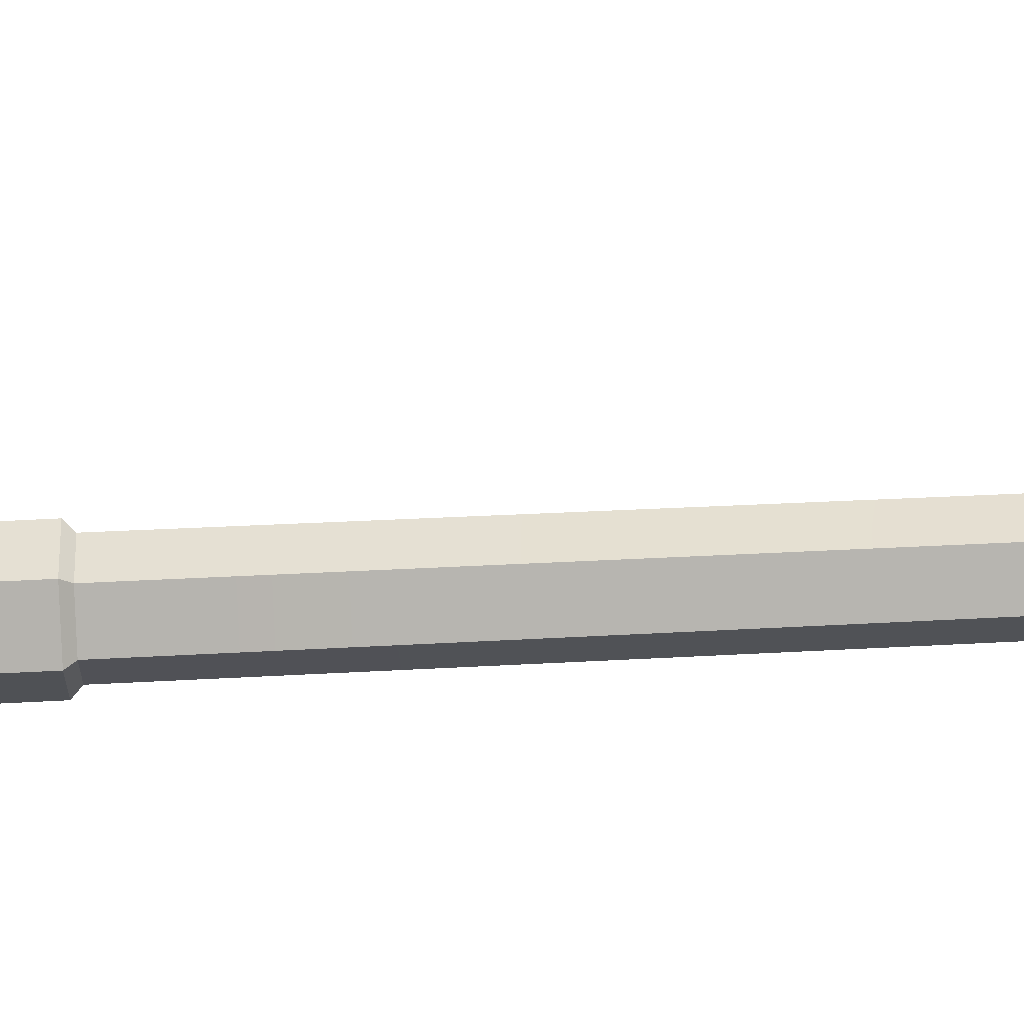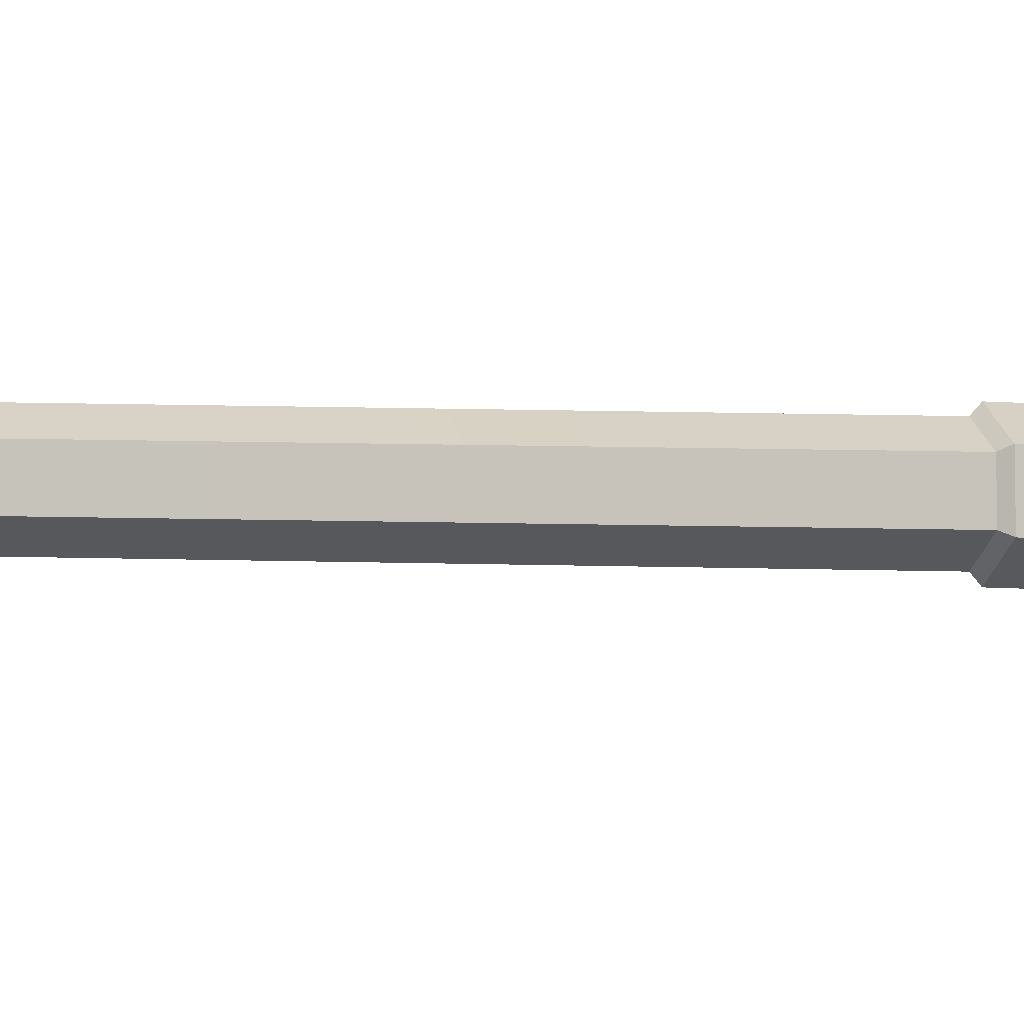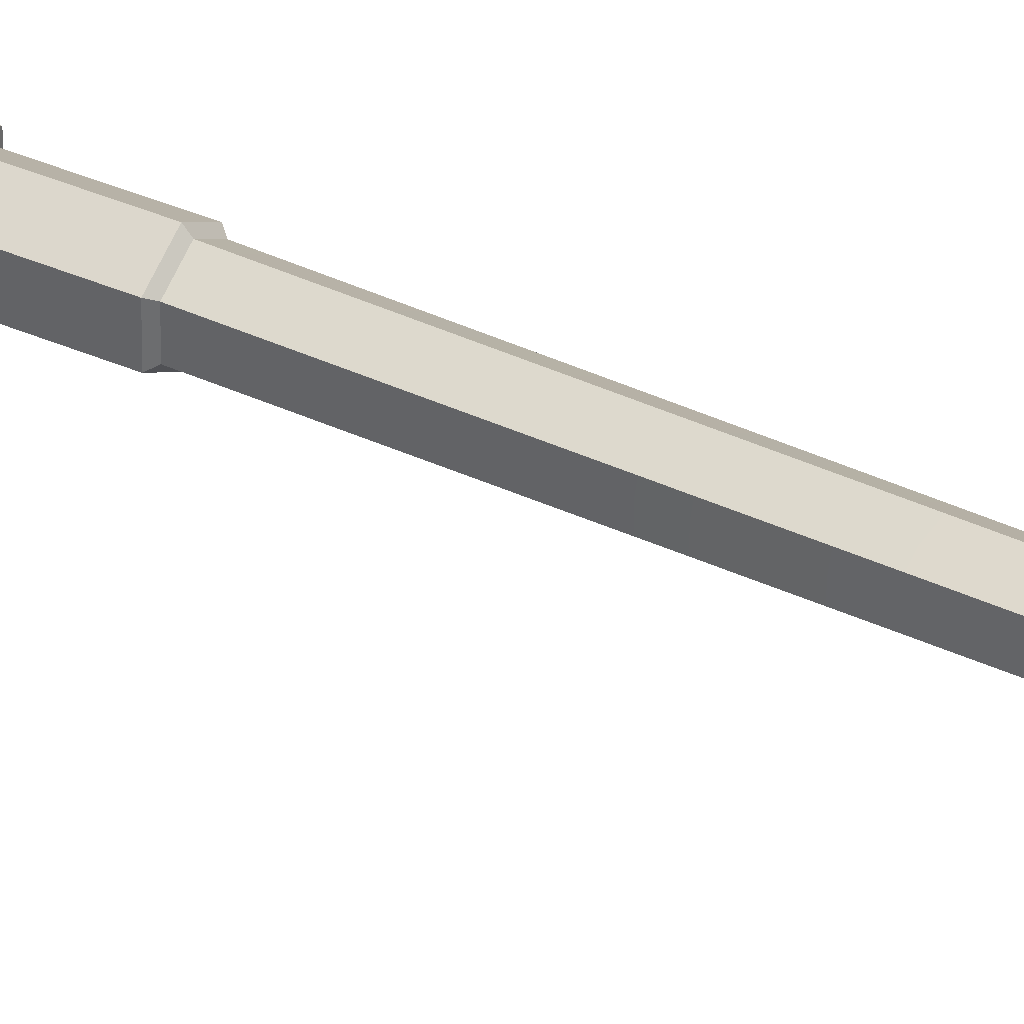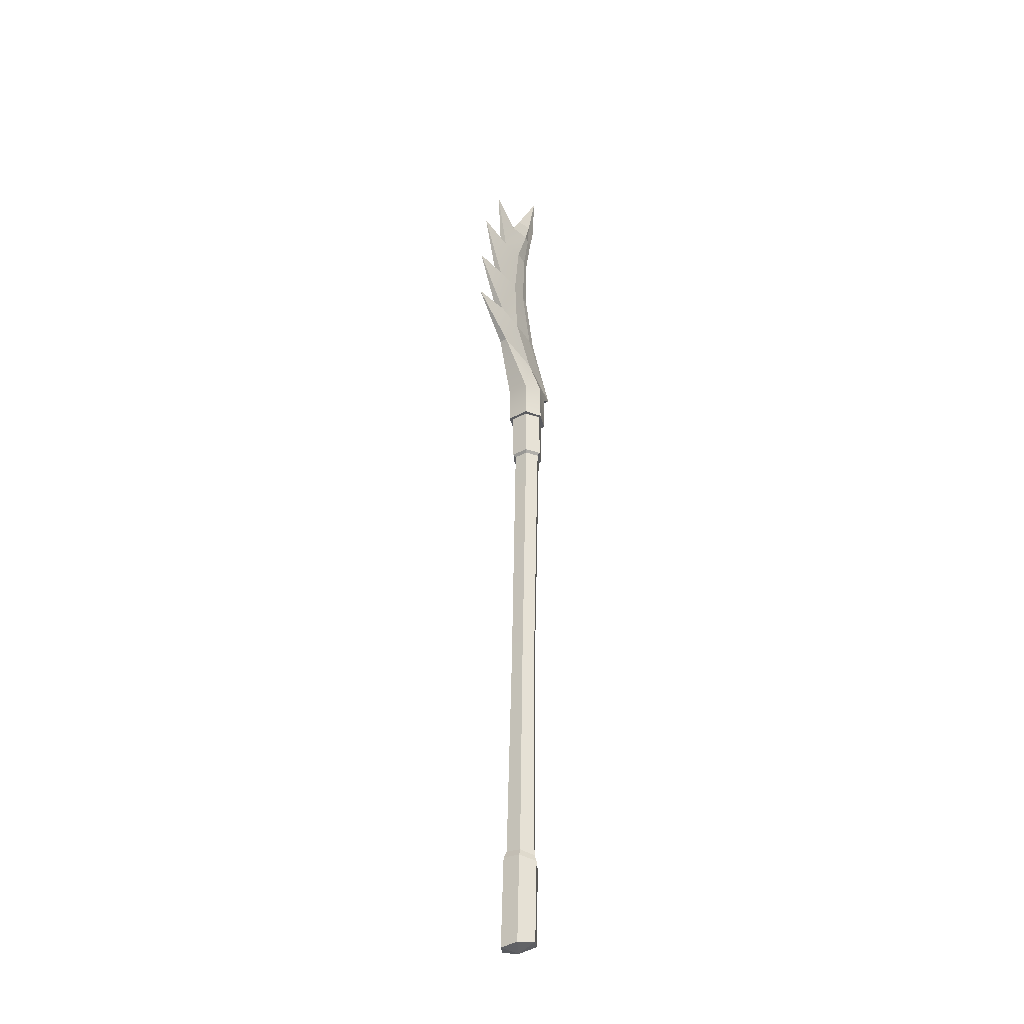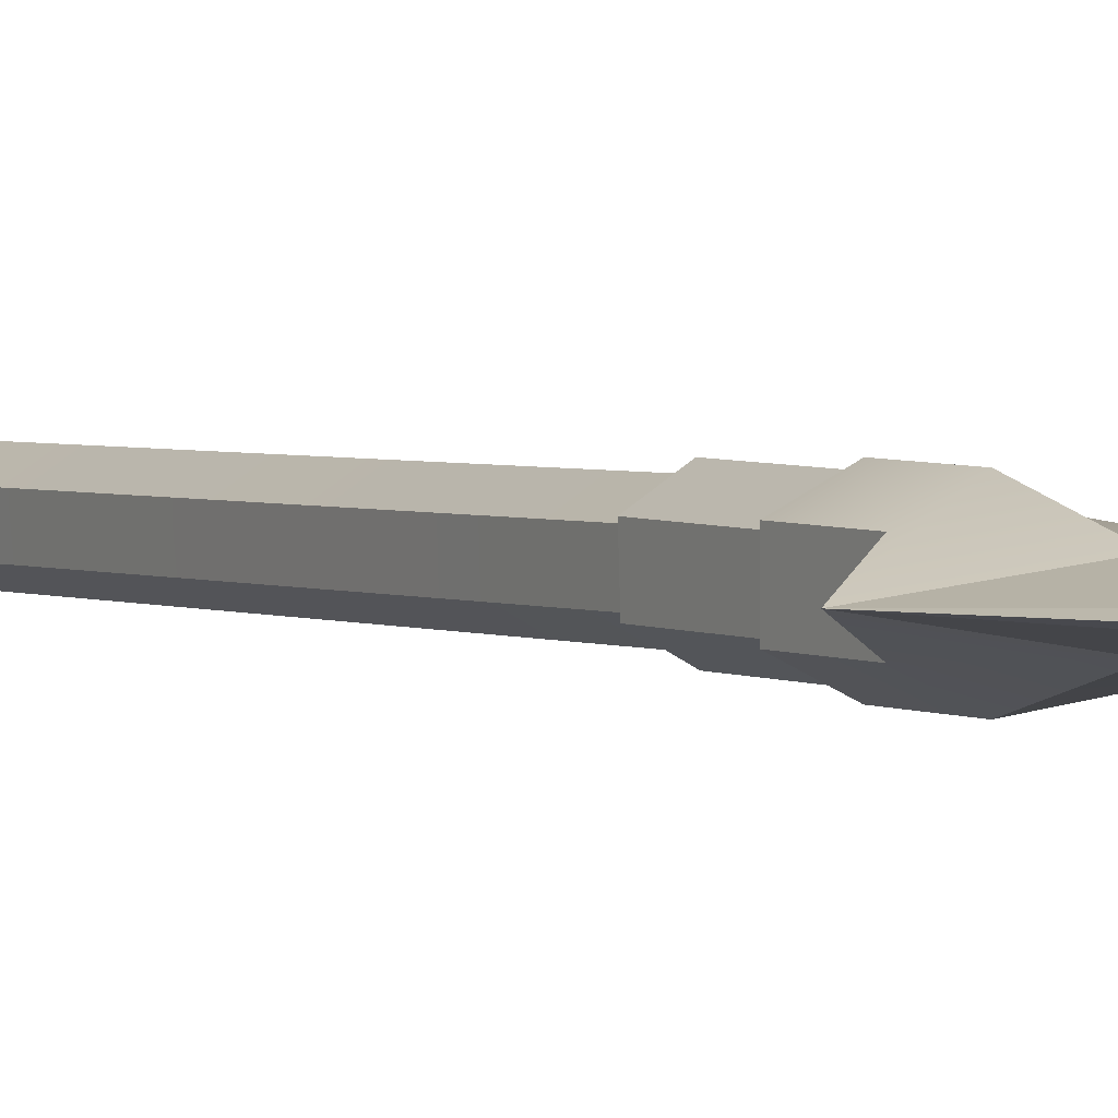
<metadata>
{"format":"obj","ext":"obj","renderer":"f3d","projection":"perspective","resolution":1024,"background":"white","views":[{"elev":-48.4,"azim":-86.4,"up":"+Z"},{"elev":-4.9,"azim":68.9,"up":"+Z"},{"elev":37.2,"azim":-60.3,"up":"+Z"},{"elev":-35.1,"azim":-52.3,"up":"+Y"},{"elev":3.3,"azim":150.2,"up":"+Z"}]}
</metadata>
<code>
g iceScythe
v 0.04122 -0.5655 -0.04165
v 0.04422 -0.3213 -0.0384
v -0.006011 -0.3112 -0.06254
v -0.009059 -0.5754 -0.06751
v -0.009059 -0.5754 -0.06751
v -0.006011 -0.3112 -0.06254
v -0.0525 -0.3065 -0.03048
v -0.05681 -0.5808 -0.0362
v -0.05681 -0.5808 -0.0362
v -0.0525 -0.3065 -0.03048
v -0.05108 -0.3117 0.02586
v -0.05413 -0.5763 0.0209
v -0.05413 -0.5763 0.0209
v -0.05108 -0.3117 0.02586
v -0.001915 -0.3219 0.05209
v -0.003738 -0.5665 0.04653
v -0.003738 -0.5665 0.04653
v -0.001915 -0.3219 0.05209
v 0.04689 -0.3267 0.01989
v 0.04377 -0.5611 0.01525
v 0.04377 -0.5611 0.01525
v 0.04689 -0.3267 0.01989
v 0.04422 -0.3213 -0.0384
v 0.04122 -0.5655 -0.04165
v -0.009059 -0.5754 -0.06751
v -0.005979 -0.5902 -0.01052
v 0.04122 -0.5655 -0.04165
v -0.05681 -0.5808 -0.0362
v -0.005979 -0.5902 -0.01052
v -0.009059 -0.5754 -0.06751
v -0.05413 -0.5763 0.0209
v -0.005979 -0.5902 -0.01052
v -0.05681 -0.5808 -0.0362
v -0.003738 -0.5665 0.04653
v -0.005979 -0.5902 -0.01052
v -0.05413 -0.5763 0.0209
v 0.04377 -0.5611 0.01525
v -0.005979 -0.5902 -0.01052
v -0.003738 -0.5665 0.04653
v 0.04122 -0.5655 -0.04165
v -0.005979 -0.5902 -0.01052
v 0.04377 -0.5611 0.01525
v -0.04392 -0.2863 -0.02602
v -0.03246 0.3588 -0.01559
v -0.0313 0.3538 0.02552
v -0.04239 -0.2915 0.02257
v -0.02478 1.16 0.03964
v -0.02563 1.16 -0.00409
v -0.003639 -0.291 -0.05344
v 0.001798 0.3545 -0.03847
v -0.03246 0.3588 -0.01559
v -0.04392 -0.2863 -0.02602
v -0.02563 1.16 -0.00409
v 0.01133 1.161 -0.02751
v 0.03818 -0.301 -0.03227
v 0.03721 0.3453 -0.0202
v 0.001798 0.3545 -0.03847
v -0.003639 -0.291 -0.05344
v 0.01133 1.161 -0.02751
v 0.04908 1.162 -0.007041
v 0.03971 -0.3062 0.01632
v 0.03835 0.3401 0.02091
v 0.03721 0.3453 -0.0202
v 0.03818 -0.301 -0.03227
v 0.04908 1.162 -0.007041
v 0.04985 1.161 0.03669
v -0.0005699 -0.3015 0.04374
v 0.004086 0.3445 0.04378
v 0.03835 0.3401 0.02091
v 0.03971 -0.3062 0.01632
v 0.04985 1.161 0.03669
v 0.01287 1.16 0.06007
v -0.04239 -0.2915 0.02257
v -0.0313 0.3538 0.02552
v 0.004086 0.3445 0.04378
v -0.0005699 -0.3015 0.04374
v 0.01287 1.16 0.06007
v -0.02478 1.16 0.03964
v -0.03218 1.168 0.04413
v -0.03215 1.322 0.04414
v 0.01318 1.322 0.06869
v 0.01313 1.169 0.06869
v -0.03334 1.168 -0.008188
v -0.03327 1.322 -0.008245
v -0.03215 1.322 0.04414
v -0.03218 1.168 0.04413
v 0.01094 1.169 -0.03614
v 0.01113 1.322 -0.03612
v -0.03327 1.322 -0.008245
v -0.03334 1.168 -0.008188
v 0.0564 1.17 -0.01147
v 0.05652 1.323 -0.01158
v 0.01113 1.322 -0.03612
v 0.01094 1.169 -0.03614
v 0.05751 1.169 0.04092
v 0.05752 1.322 0.04073
v 0.05652 1.323 -0.01158
v 0.0564 1.17 -0.01147
v 0.01313 1.169 0.06869
v 0.01318 1.322 0.06869
v 0.05752 1.322 0.04073
v 0.05751 1.169 0.04092
v -0.02478 1.16 0.03964
v -0.03218 1.168 0.04413
v 0.01313 1.169 0.06869
v 0.01287 1.16 0.06007
v 0.01287 1.33 0.06007
v 0.01318 1.322 0.06869
v -0.03215 1.322 0.04414
v -0.02478 1.33 0.03964
v -0.02563 1.16 -0.00409
v -0.03334 1.168 -0.008188
v -0.03218 1.168 0.04413
v -0.02478 1.16 0.03964
v -0.02478 1.33 0.03964
v -0.03215 1.322 0.04414
v -0.03327 1.322 -0.008245
v -0.02563 1.33 -0.00409
v 0.01133 1.161 -0.02751
v 0.01094 1.169 -0.03614
v -0.03334 1.168 -0.008188
v -0.02563 1.16 -0.00409
v -0.02563 1.33 -0.00409
v -0.03327 1.322 -0.008245
v 0.01113 1.322 -0.03612
v 0.01133 1.33 -0.02751
v 0.04908 1.162 -0.007041
v 0.0564 1.17 -0.01147
v 0.01094 1.169 -0.03614
v 0.01133 1.161 -0.02751
v 0.01133 1.33 -0.02751
v 0.01113 1.322 -0.03612
v 0.05652 1.323 -0.01158
v 0.04908 1.331 -0.007041
v 0.04985 1.161 0.03669
v 0.05751 1.169 0.04092
v 0.0564 1.17 -0.01147
v 0.04908 1.162 -0.007041
v 0.04908 1.331 -0.007041
v 0.05652 1.323 -0.01158
v 0.05752 1.322 0.04073
v 0.04985 1.33 0.03669
v 0.01287 1.16 0.06007
v 0.01313 1.169 0.06869
v 0.05751 1.169 0.04092
v 0.04985 1.161 0.03669
v 0.04985 1.33 0.03669
v 0.05752 1.322 0.04073
v 0.01318 1.322 0.06869
v 0.01287 1.33 0.06007
v -0.02563 1.33 -0.00409
v 0.01133 1.33 -0.02751
v 0.04908 1.331 -0.007041
v 0.04985 1.33 0.03669
v -0.02478 1.33 0.03964
v 0.01287 1.33 0.06007
v -0.003639 -0.291 -0.05344
v -0.006011 -0.3112 -0.06254
v 0.04422 -0.3213 -0.0384
v 0.03818 -0.301 -0.03227
v -0.04392 -0.2863 -0.02602
v -0.0525 -0.3065 -0.03048
v -0.006011 -0.3112 -0.06254
v -0.003639 -0.291 -0.05344
v -0.04239 -0.2915 0.02257
v -0.05108 -0.3117 0.02586
v -0.0525 -0.3065 -0.03048
v -0.04392 -0.2863 -0.02602
v -0.0005699 -0.3015 0.04374
v -0.001915 -0.3219 0.05209
v -0.05108 -0.3117 0.02586
v -0.04239 -0.2915 0.02257
v 0.03971 -0.3062 0.01632
v 0.04689 -0.3267 0.01989
v -0.001915 -0.3219 0.05209
v -0.0005699 -0.3015 0.04374
v 0.03818 -0.301 -0.03227
v 0.04422 -0.3213 -0.0384
v 0.04689 -0.3267 0.01989
v 0.03971 -0.3062 0.01632
v 0.01189 1.44 0.07522
v -0.003496 1.555 0.04072
v 0.1395 1.497 0.01596
v 0.06978 1.44 0.0467
v 0.01189 1.325 0.07522
v 0.06978 1.325 0.0467
v -0.003496 1.555 -0.008802
v 0.01189 1.44 -0.0433
v 0.06978 1.44 -0.01477
v 0.1395 1.497 0.01596
v 0.06978 1.325 -0.01477
v 0.01189 1.325 -0.0433
v 0.01189 1.325 -0.0433
v 0.01189 1.325 0.07522
v 0.06978 1.325 0.0467
v 0.06978 1.325 -0.01477
v -0.03999 1.325 -0.01853
v -0.03999 1.325 0.05045
v 0.06978 1.44 0.0467
v 0.1395 1.497 0.01596
v 0.06978 1.44 -0.01477
v -0.03999 1.44 -0.01853
v -0.122 1.606 0.003225
v -0.122 1.606 0.0287
v -0.03999 1.44 0.05045
v -0.03999 1.325 -0.01853
v -0.03999 1.325 0.05045
v -0.07334 1.889 0.03138
v -0.05025 2.063 0.02951
v -0.0118 2.052 0.02531
v -0.01585 1.874 0.02321
v -0.06385 1.707 0.03208
v 0.02044 1.695 0.02293
v -0.05025 2.063 0.002412
v -0.07334 1.889 0.0005373
v -0.02365 1.876 0.007017
v -0.005804 2.05 0.008198
v 0.01843 1.695 0.008657
v -0.06385 1.707 -0.0001543
v -0.005879 2.181 0.03015
v 0.01813 2.181 0.02082
v -0.0118 2.052 0.02531
v -0.05025 2.063 0.02951
v -0.005879 2.181 0.001768
v -0.05025 2.063 0.002412
v -0.005804 2.05 0.008198
v 0.007097 2.181 0.008035
v -0.06385 1.707 -0.0001543
v -0.003496 1.555 -0.008802
v 0.1395 1.497 0.01596
v 0.01843 1.695 0.008657
v -0.003496 1.555 0.04072
v -0.06385 1.707 0.03208
v 0.02044 1.695 0.02293
v 0.1395 1.497 0.01596
v -0.1512 1.9 0.02709
v -0.1237 2.062 0.02707
v -0.05025 2.063 0.02951
v -0.07334 1.889 0.03138
v -0.005879 2.181 0.03015
v -0.07118 2.182 0.02314
v -0.1447 1.733 0.02912
v -0.1512 1.9 0.02709
v -0.06385 1.707 0.03208
v -0.2504 1.919 0.01565
v -0.122 1.606 0.0287
v -0.1447 1.733 0.02912
v -0.003496 1.555 0.04072
v -0.2528 1.746 0.01518
v -0.03999 1.44 0.05045
v -0.122 1.606 0.0287
v -0.003496 1.555 0.04072
v 0.01189 1.44 0.07522
v -0.03999 1.325 0.05045
v 0.01189 1.325 0.07522
v -0.122 1.606 0.003225
v -0.03999 1.44 -0.01853
v 0.01189 1.44 -0.0433
v -0.003496 1.555 -0.008802
v 0.01189 1.325 -0.0433
v -0.03999 1.325 -0.01853
v -0.1447 1.733 0.002797
v -0.122 1.606 0.003225
v -0.003496 1.555 -0.008802
v -0.06385 1.707 -0.0001543
v -0.2528 1.746 0.01518
v -0.1512 1.9 0.004834
v -0.1447 1.733 0.002797
v -0.07334 1.889 0.0005373
v -0.2504 1.919 0.01565
v -0.1237 2.062 0.004848
v -0.1512 1.9 0.004834
v -0.05025 2.063 0.002412
v -0.07118 2.182 0.008777
v -0.005879 2.181 0.001768
v -0.005879 2.181 0.03015
v 0.01735 2.25 0.02662
v 0.01813 2.181 0.02082
v 0.007097 2.181 0.008035
v 0.01735 2.25 0.005302
v -0.005879 2.181 0.001768
v -0.07118 2.182 0.02314
v -0.02865 2.25 0.01596
v 0.01735 2.25 0.02662
v -0.005879 2.181 0.03015
v -0.005879 2.181 0.001768
v 0.01735 2.25 0.005302
v -0.02865 2.25 0.01596
v -0.07118 2.182 0.008777
v -0.07118 2.182 0.008777
v -0.02865 2.25 0.01596
v -0.07118 2.182 0.02314
v 0.01735 2.25 0.02662
v 0.06633 2.414 0.01596
v 0.05516 2.249 0.01596
v 0.05516 2.249 0.01596
v 0.06633 2.414 0.01596
v 0.01735 2.25 0.005302
v -0.02865 2.25 0.01596
v 0.06633 2.414 0.01596
v 0.01735 2.25 0.02662
v 0.01735 2.25 0.005302
v 0.06633 2.414 0.01596
v -0.02865 2.25 0.01596
v 0.02044 1.695 0.02293
v 0.05104 1.69 0.01596
v 0.1395 1.497 0.01596
v -0.01585 1.874 0.02321
v 0.01272 1.868 0.01596
v 0.05104 1.69 0.01596
v 0.02044 1.695 0.02293
v -0.0118 2.052 0.02531
v 0.01206 2.044 0.01596
v 0.01272 1.868 0.01596
v -0.01585 1.874 0.02321
v 0.01813 2.181 0.02082
v 0.03911 2.181 0.01596
v 0.01206 2.044 0.01596
v -0.0118 2.052 0.02531
v 0.01735 2.25 0.02662
v 0.05516 2.249 0.01596
v 0.03911 2.181 0.01596
v 0.01813 2.181 0.02082
v 0.03911 2.181 0.01596
v 0.05516 2.249 0.01596
v 0.01735 2.25 0.005302
v 0.007097 2.181 0.008035
v -0.005804 2.05 0.008198
v 0.01206 2.044 0.01596
v 0.03911 2.181 0.01596
v 0.007097 2.181 0.008035
v -0.02365 1.876 0.007017
v 0.01272 1.868 0.01596
v 0.01206 2.044 0.01596
v -0.005804 2.05 0.008198
v 0.01843 1.695 0.008657
v 0.05104 1.69 0.01596
v 0.01272 1.868 0.01596
v -0.02365 1.876 0.007017
v 0.1395 1.497 0.01596
v 0.05104 1.69 0.01596
v 0.01843 1.695 0.008657
v -0.1512 1.9 0.004834
v -0.2258 2.108 0.01568
v -0.1512 1.9 0.02709
v -0.1512 1.9 0.02709
v -0.2258 2.108 0.01568
v -0.1237 2.062 0.02707
v -0.1237 2.062 0.02707
v -0.2258 2.108 0.01568
v -0.1237 2.062 0.004848
v -0.1237 2.062 0.004848
v -0.2258 2.108 0.01568
v -0.1512 1.9 0.004834
v -0.1237 2.062 0.004848
v -0.1527 2.273 0.01596
v -0.1237 2.062 0.02707
v -0.1237 2.062 0.02707
v -0.1527 2.273 0.01596
v -0.07118 2.182 0.02314
v -0.07118 2.182 0.02314
v -0.1527 2.273 0.01596
v -0.07118 2.182 0.008777
v -0.07118 2.182 0.008777
v -0.1527 2.273 0.01596
v -0.1237 2.062 0.004848
v -0.122 1.606 0.003225
v -0.2528 1.746 0.01518
v -0.122 1.606 0.0287
v -0.1447 1.733 0.02912
v -0.2528 1.746 0.01518
v -0.1447 1.733 0.002797
v -0.1447 1.733 0.002797
v -0.2504 1.919 0.01565
v -0.1447 1.733 0.02912
v -0.1512 1.9 0.02709
v -0.2504 1.919 0.01565
v -0.1512 1.9 0.004834
v 0.06978 1.44 -0.01477
v 0.06978 1.325 -0.01477
v 0.06978 1.325 0.0467
v 0.06978 1.44 0.0467
g iceScythe_0
f 3 2 1
f 4 3 1
f 7 6 5
f 8 7 5
f 11 10 9
f 12 11 9
f 15 14 13
f 16 15 13
f 19 18 17
f 20 19 17
f 23 22 21
f 24 23 21
f 27 26 25
f 30 29 28
f 33 32 31
f 36 35 34
f 39 38 37
f 42 41 40
f 45 44 43
f 46 45 43
f 45 47 44
f 47 48 44
f 51 50 49
f 52 51 49
f 51 53 50
f 53 54 50
f 57 56 55
f 58 57 55
f 57 59 56
f 59 60 56
f 63 62 61
f 64 63 61
f 63 65 62
f 65 66 62
f 69 68 67
f 70 69 67
f 69 71 68
f 71 72 68
f 75 74 73
f 76 75 73
f 75 77 74
f 77 78 74
f 81 80 79
f 82 81 79
f 85 84 83
f 86 85 83
f 89 88 87
f 90 89 87
f 93 92 91
f 94 93 91
f 97 96 95
f 98 97 95
f 101 100 99
f 102 101 99
f 105 104 103
f 106 105 103
f 109 108 107
f 110 109 107
f 113 112 111
f 114 113 111
f 117 116 115
f 118 117 115
f 121 120 119
f 122 121 119
f 125 124 123
f 126 125 123
f 129 128 127
f 130 129 127
f 133 132 131
f 134 133 131
f 137 136 135
f 138 137 135
f 141 140 139
f 142 141 139
f 145 144 143
f 146 145 143
f 149 148 147
f 150 149 147
f 153 152 151
f 151 154 153
f 151 155 154
f 155 156 154
f 159 158 157
f 160 159 157
f 163 162 161
f 164 163 161
f 167 166 165
f 168 167 165
f 171 170 169
f 172 171 169
f 175 174 173
f 176 175 173
f 179 178 177
f 180 179 177
f 183 182 181
f 184 183 181
f 181 185 184
f 185 186 184
f 189 188 187
f 190 189 187
f 189 191 188
f 191 192 188
f 195 194 193
f 196 195 193
f 193 194 197
f 194 198 197
f 201 200 199
f 204 203 202
f 205 204 202
f 202 206 205
f 206 207 205
f 210 209 208
f 211 210 208
f 211 208 212
f 213 211 212
f 216 215 214
f 217 216 214
f 216 218 215
f 218 219 215
f 222 221 220
f 223 222 220
f 226 225 224
f 227 226 224
f 230 229 228
f 231 230 228
f 234 233 232
f 235 234 232
f 238 237 236
f 239 238 236
f 238 240 237
f 240 241 237
f 239 243 242
f 244 239 242
f 243 245 242
f 244 247 246
f 248 244 246
f 247 249 246
f 252 251 250
f 253 252 250
f 250 254 253
f 254 255 253
f 258 257 256
f 259 258 256
f 258 260 257
f 260 261 257
f 264 263 262
f 265 264 262
f 263 266 262
f 265 268 267
f 269 265 267
f 268 270 267
f 269 272 271
f 273 269 271
f 273 271 274
f 275 273 274
f 278 277 276
f 281 280 279
f 284 283 282
f 285 284 282
f 288 287 286
f 289 288 286
f 292 291 290
f 295 294 293
f 298 297 296
f 301 300 299
f 304 303 302
f 307 306 305
f 310 309 308
f 311 310 308
f 314 313 312
f 315 314 312
f 318 317 316
f 319 318 316
f 322 321 320
f 323 322 320
f 326 325 324
f 327 326 324
f 330 329 328
f 331 330 328
f 334 333 332
f 335 334 332
f 338 337 336
f 339 338 336
f 342 341 340
f 345 344 343
f 348 347 346
f 351 350 349
f 354 353 352
f 357 356 355
f 360 359 358
f 363 362 361
f 366 365 364
f 369 368 367
f 372 371 370
f 375 374 373
f 378 377 376
f 381 380 379
f 382 381 379

</code>
